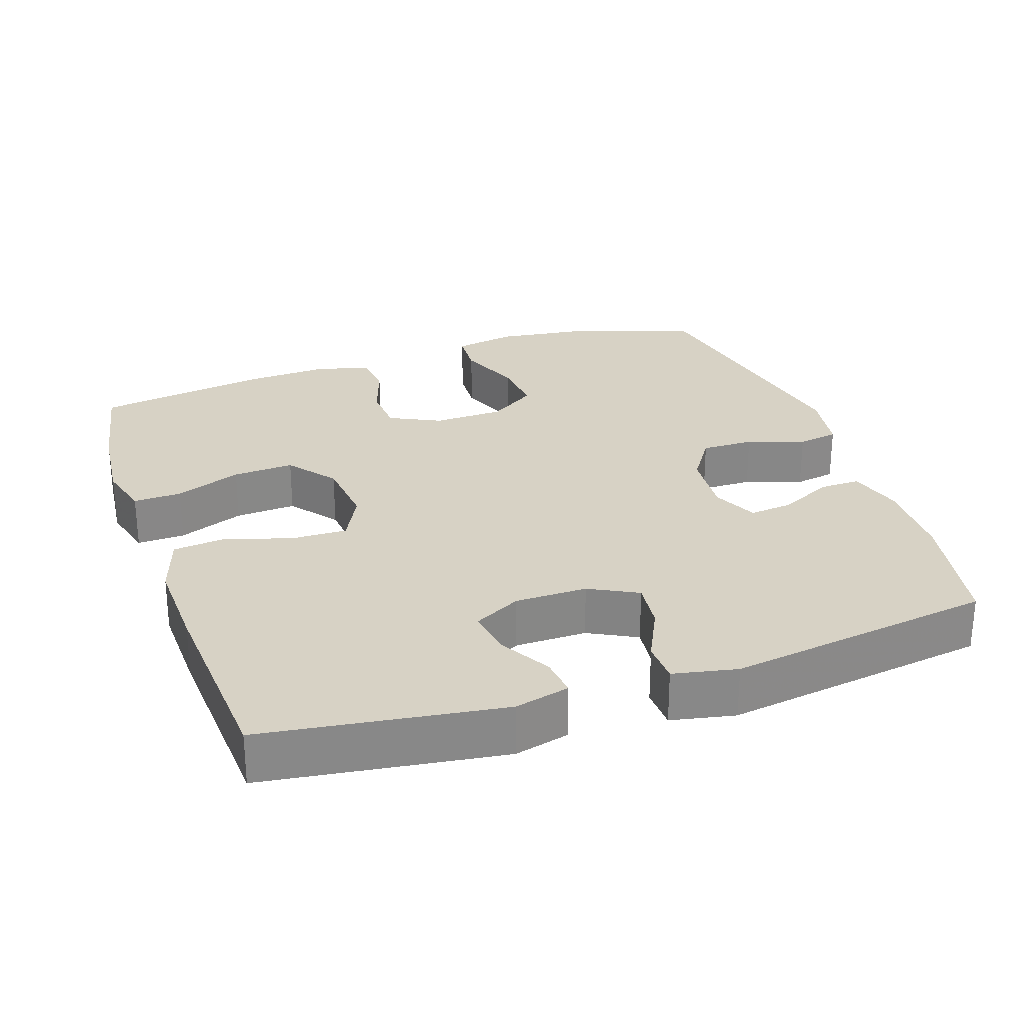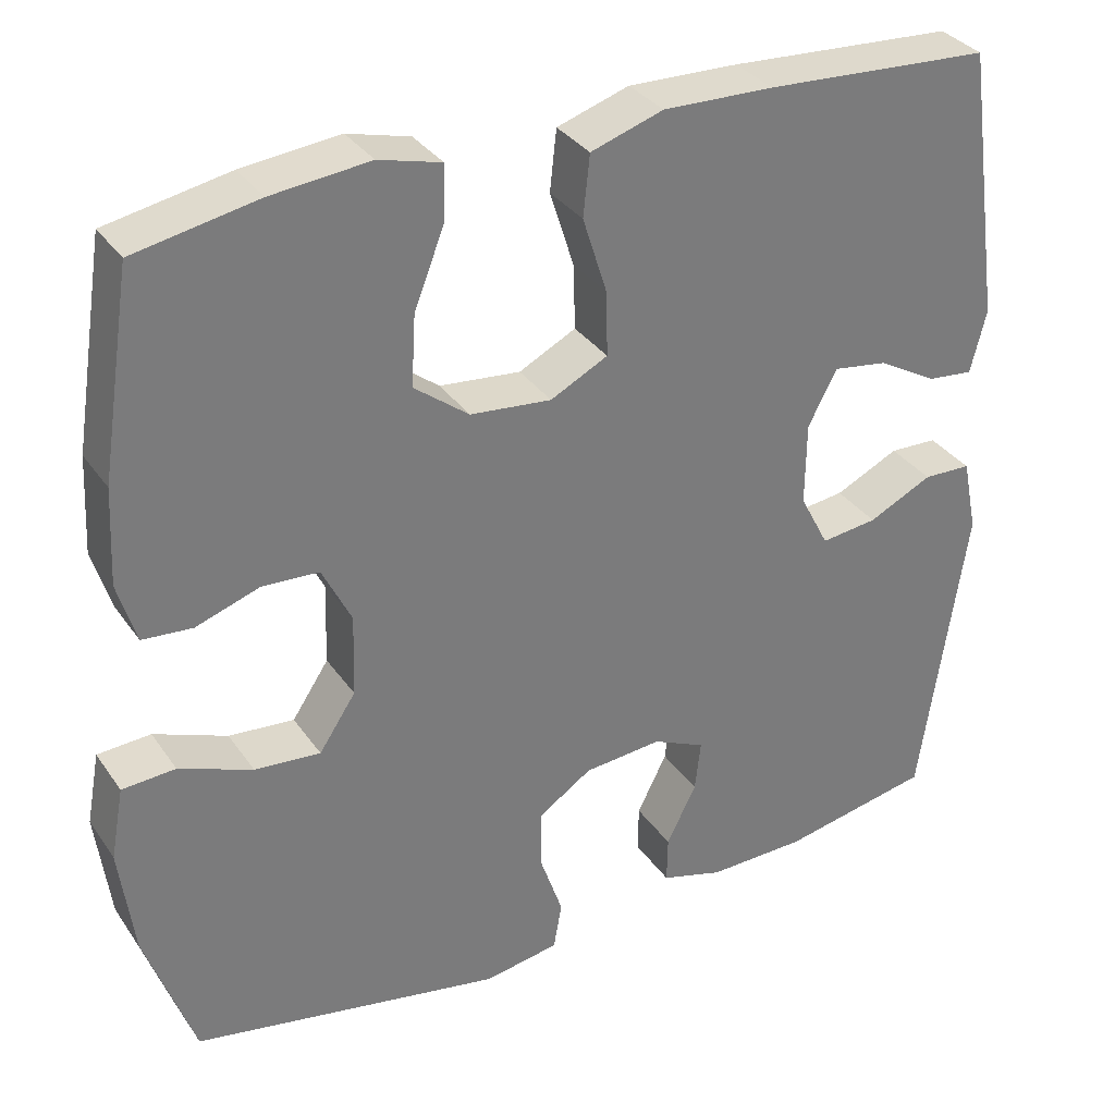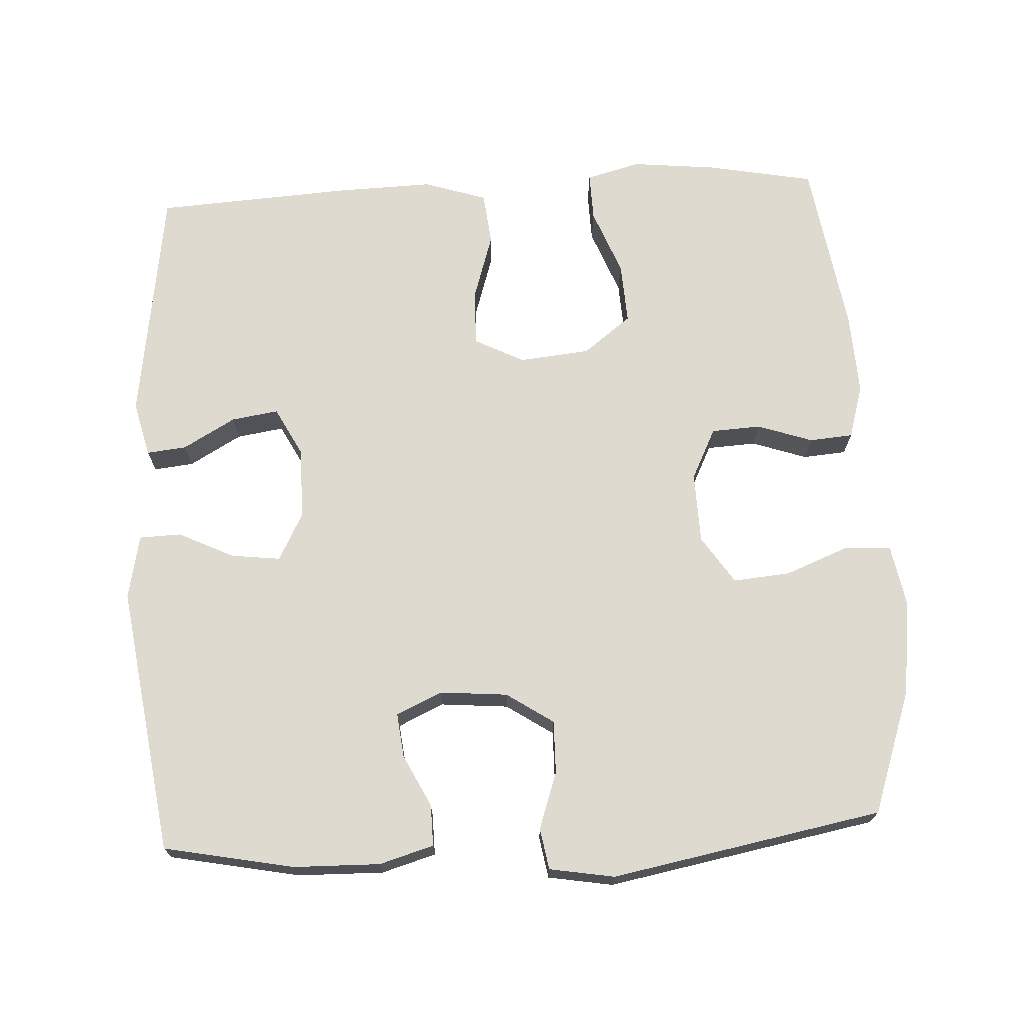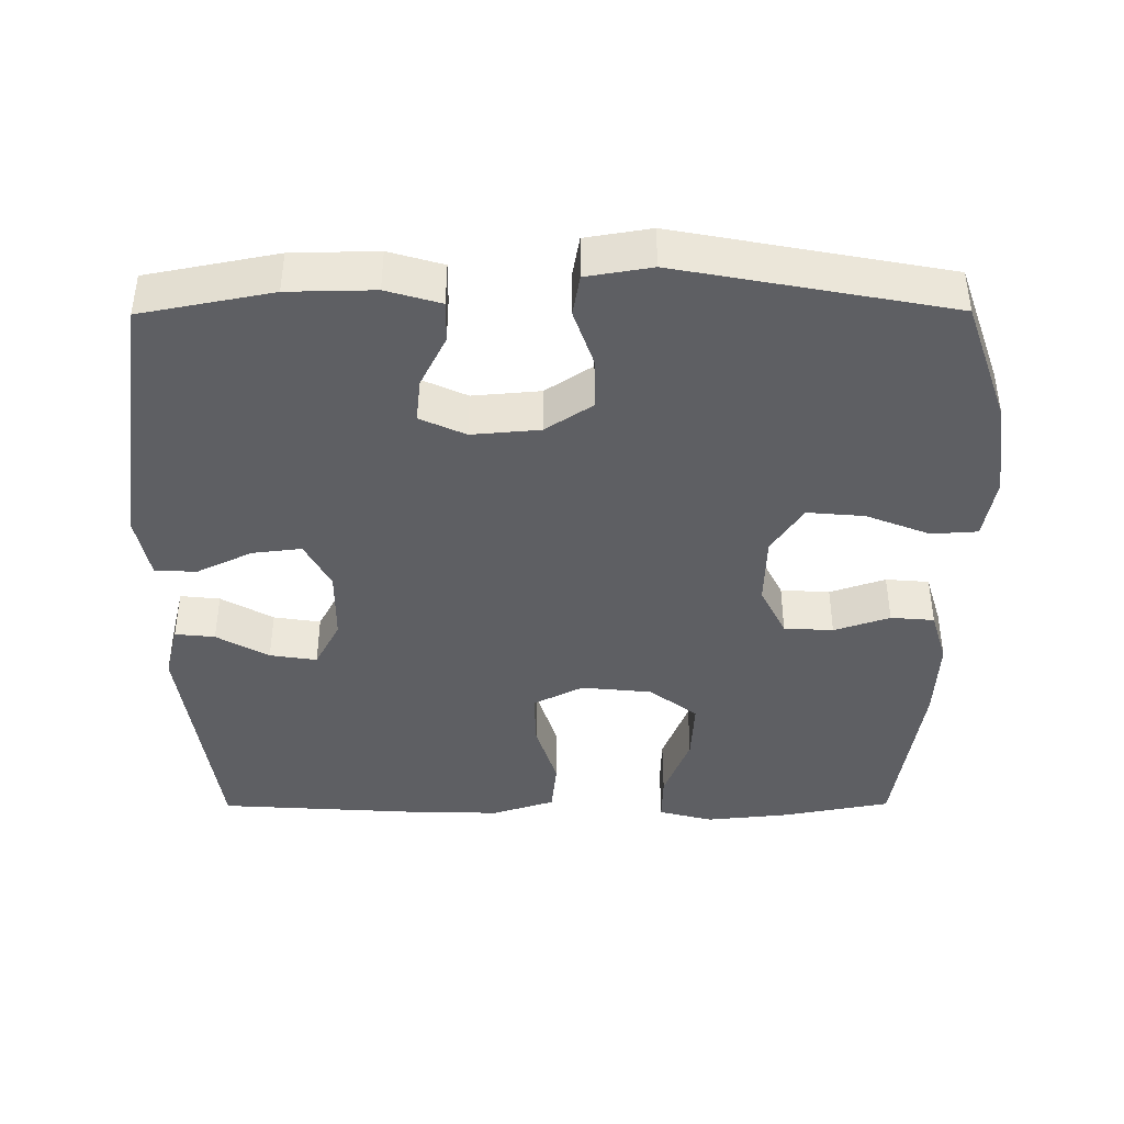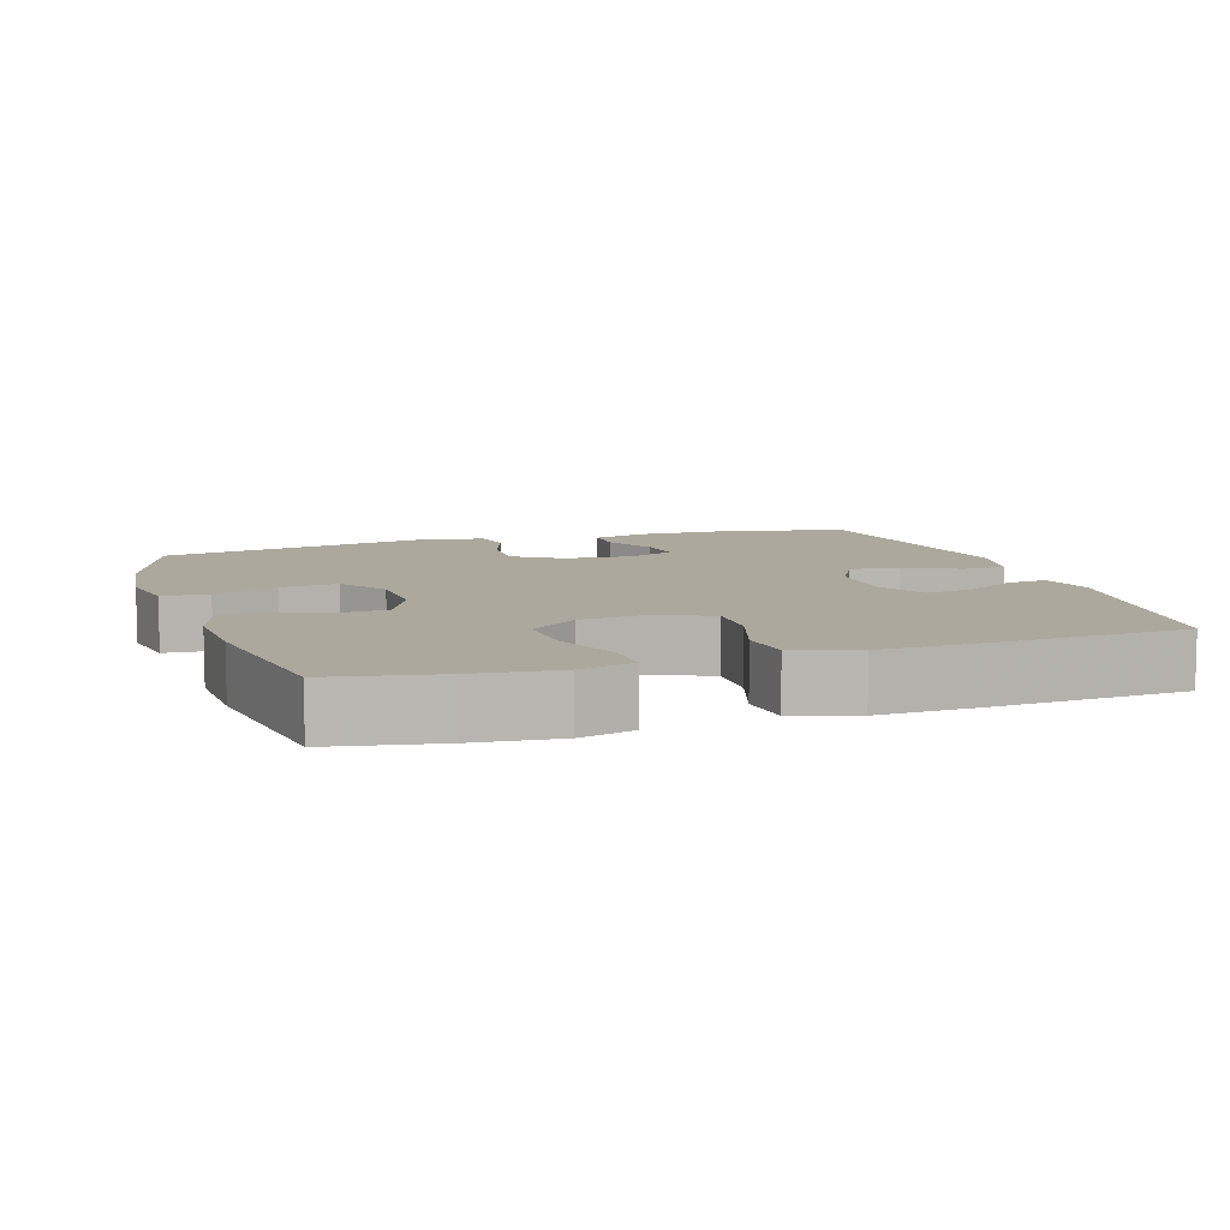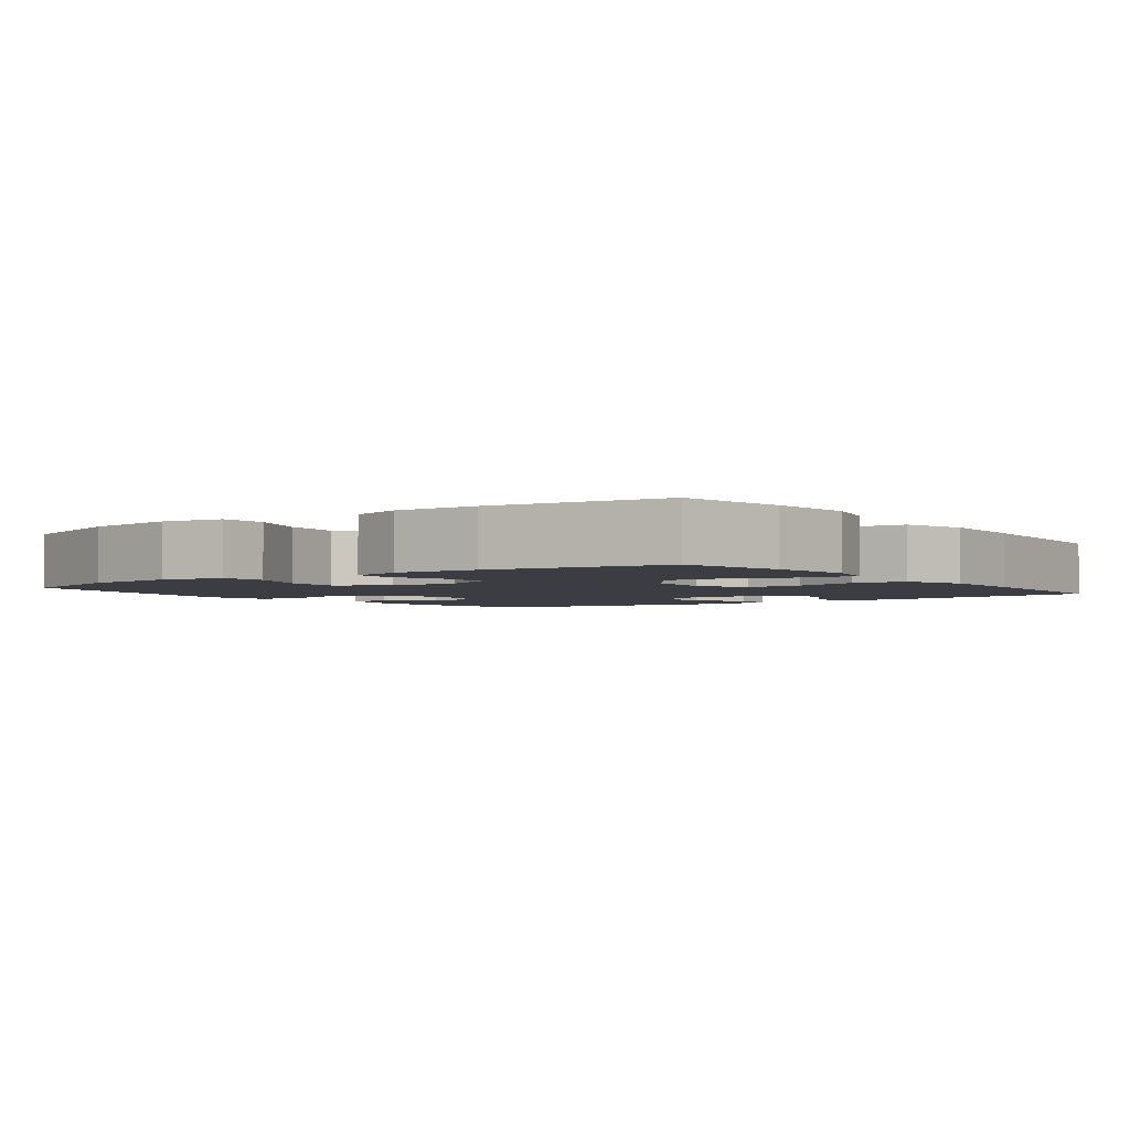
<metadata>
{"format":"obj","ext":"obj","renderer":"f3d","projection":"perspective","resolution":1024,"background":"white","views":[{"elev":27.5,"azim":71.2,"up":"+Y"},{"elev":33.3,"azim":-29.4,"up":"+Z"},{"elev":70.6,"azim":177.1,"up":"+Y"},{"elev":-41.7,"azim":-179.7,"up":"+Y"},{"elev":8.6,"azim":-18.0,"up":"+Y"},{"elev":-2.9,"azim":-53.4,"up":"+Y"}]}
</metadata>
<code>
v 0.5 0.07 -0.5
v 0.319 0.07 -0.535
v 0.2 0.07 -0.537
v 0.125 0.07 -0.515
v 0.126 0.07 -0.458
v 0.162 0.07 -0.386
v 0.169 0.07 -0.325
v 0.106 0.07 -0.296
v 0.012 0.07 -0.304
v -0.053 0.07 -0.347
v -0.052 0.07 -0.42
v -0.025 0.07 -0.499
v -0.035 0.07 -0.556
v -0.125 0.07 -0.571
v -0.5 0.07 -0.5
v -0.559 0.07 -0.33
v -0.576 0.07 -0.198
v -0.56 0.07 -0.112
v -0.496 0.07 -0.108
v -0.408 0.07 -0.143
v -0.329 0.07 -0.15
v -0.285 0.07 -0.084
v -0.282 0.07 0.014
v -0.317 0.07 0.085
v -0.385 0.07 0.089
v -0.462 0.07 0.063
v -0.522 0.07 0.068
v -0.544 0.07 0.142
v -0.538 0.07 0.257
v -0.5 0.07 0.5
v -0.352 0.07 0.528
v -0.234 0.07 0.54
v -0.159 0.07 0.52
v -0.161 0.07 0.453
v -0.197 0.07 0.361
v -0.202 0.07 0.276
v -0.136 0.07 0.225
v -0.038 0.07 0.215
v 0.031 0.07 0.25
v 0.029 0.07 0.328
v 0 0.07 0.42
v 0.008 0.07 0.493
v 0.095 0.07 0.521
v 0.228 0.07 0.517
v 0.5 0.07 0.5
v 0.546 0.07 0.169
v 0.527 0.07 0.093
v 0.472 0.07 0.099
v 0.4 0.07 0.14
v 0.335 0.07 0.15
v 0.3 0.07 0.084
v 0.299 0.07 -0.016
v 0.334 0.07 -0.083
v 0.402 0.07 -0.075
v 0.479 0.07 -0.038
v 0.537 0.07 -0.04
v 0.555 0.07 -0.129
v 0.5 0 -0.5
v 0.319 0 -0.535
v 0.2 0 -0.537
v 0.125 0 -0.515
v 0.126 0 -0.458
v 0.162 0 -0.386
v 0.169 0 -0.325
v 0.106 0 -0.296
v 0.012 0 -0.304
v -0.053 0 -0.347
v -0.052 0 -0.42
v -0.025 0 -0.499
v -0.035 0 -0.556
v -0.125 0 -0.571
v -0.5 0 -0.5
v -0.559 0 -0.33
v -0.576 0 -0.198
v -0.56 0 -0.112
v -0.496 0 -0.108
v -0.408 0 -0.143
v -0.329 0 -0.15
v -0.285 0 -0.084
v -0.282 0 0.014
v -0.317 0 0.085
v -0.385 0 0.089
v -0.462 0 0.063
v -0.522 0 0.068
v -0.544 0 0.142
v -0.538 0 0.257
v -0.5 0 0.5
v -0.352 0 0.528
v -0.234 0 0.54
v -0.159 0 0.52
v -0.161 0 0.453
v -0.197 0 0.361
v -0.202 0 0.276
v -0.136 0 0.225
v -0.038 0 0.215
v 0.031 0 0.25
v 0.029 0 0.328
v 0 0 0.42
v 0.008 0 0.493
v 0.095 0 0.521
v 0.228 0 0.517
v 0.5 0 0.5
v 0.546 0 0.169
v 0.527 0 0.093
v 0.472 0 0.099
v 0.4 0 0.14
v 0.335 0 0.15
v 0.3 0 0.084
v 0.299 0 -0.016
v 0.334 0 -0.083
v 0.402 0 -0.075
v 0.479 0 -0.038
v 0.537 0 -0.04
v 0.555 0 -0.129
f 54 55 56 57
f 53 54 57 1
f 52 53 1 2
f 46 47 48 49
f 46 49 50
f 45 46 50
f 44 45 50 51
f 40 41 42 43
f 39 40 43 44
f 32 33 34 35
f 32 35 36
f 31 32 36
f 30 31 36
f 29 30 36 37
f 25 26 27 28
f 24 25 28 29
f 17 18 19 20
f 17 20 21
f 16 17 21
f 15 16 21
f 14 15 21 22
f 11 12 13 14
f 10 11 14 22
f 3 4 5 6
f 52 2 3 6
f 52 6 7
f 39 44 51 52
f 38 39 52 7
f 24 29 37 38
f 23 24 38 7
f 9 10 22 23
f 8 9 23
f 7 8 23
f 114 113 112 111
f 58 114 111 110
f 59 58 110 109
f 106 105 104 103
f 107 106 103
f 107 103 102
f 108 107 102 101
f 100 99 98 97
f 101 100 97 96
f 92 91 90 89
f 93 92 89
f 93 89 88
f 93 88 87
f 94 93 87 86
f 85 84 83 82
f 86 85 82 81
f 77 76 75 74
f 78 77 74
f 78 74 73
f 78 73 72
f 79 78 72 71
f 71 70 69 68
f 79 71 68 67
f 63 62 61 60
f 63 60 59 109
f 64 63 109
f 109 108 101 96
f 64 109 96 95
f 95 94 86 81
f 64 95 81 80
f 80 79 67 66
f 80 66 65
f 80 65 64
f 1 58 59 2
f 2 59 60 3
f 3 60 61 4
f 4 61 62 5
f 5 62 63 6
f 6 63 64 7
f 7 64 65 8
f 8 65 66 9
f 9 66 67 10
f 10 67 68 11
f 11 68 69 12
f 12 69 70 13
f 13 70 71 14
f 14 71 72 15
f 15 72 73 16
f 16 73 74 17
f 17 74 75 18
f 18 75 76 19
f 19 76 77 20
f 20 77 78 21
f 21 78 79 22
f 22 79 80 23
f 23 80 81 24
f 24 81 82 25
f 25 82 83 26
f 26 83 84 27
f 27 84 85 28
f 28 85 86 29
f 29 86 87 30
f 30 87 88 31
f 31 88 89 32
f 32 89 90 33
f 33 90 91 34
f 34 91 92 35
f 35 92 93 36
f 36 93 94 37
f 37 94 95 38
f 38 95 96 39
f 39 96 97 40
f 40 97 98 41
f 41 98 99 42
f 42 99 100 43
f 43 100 101 44
f 44 101 102 45
f 45 102 103 46
f 46 103 104 47
f 47 104 105 48
f 48 105 106 49
f 49 106 107 50
f 50 107 108 51
f 51 108 109 52
f 52 109 110 53
f 53 110 111 54
f 54 111 112 55
f 55 112 113 56
f 56 113 114 57
f 57 114 58 1

</code>
